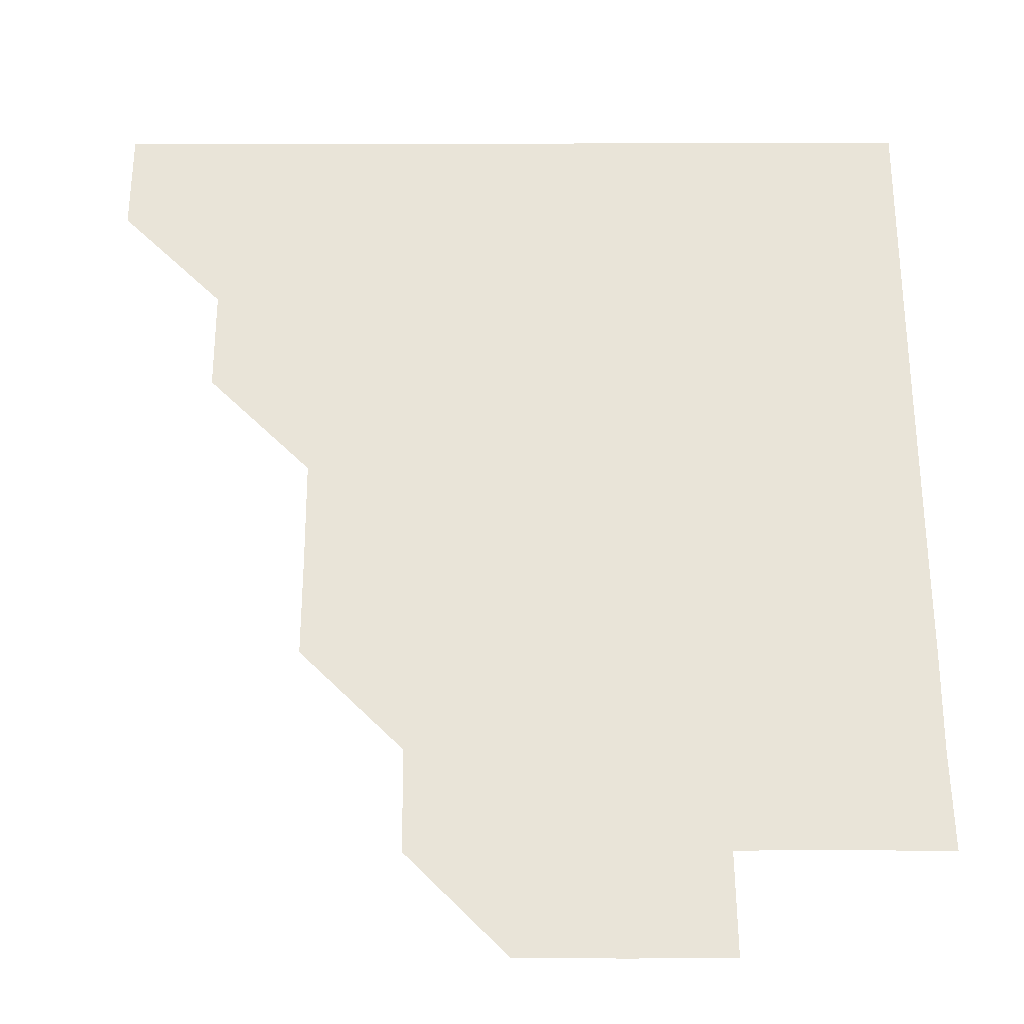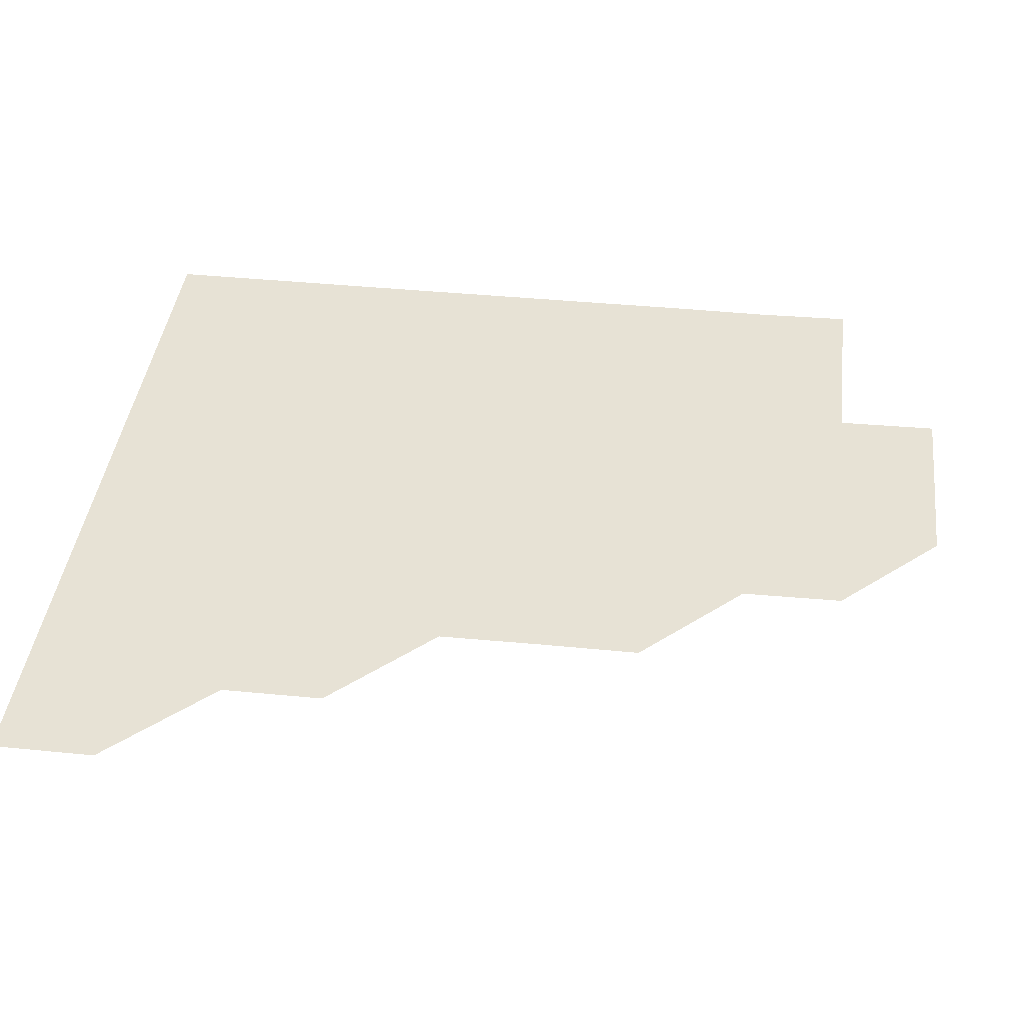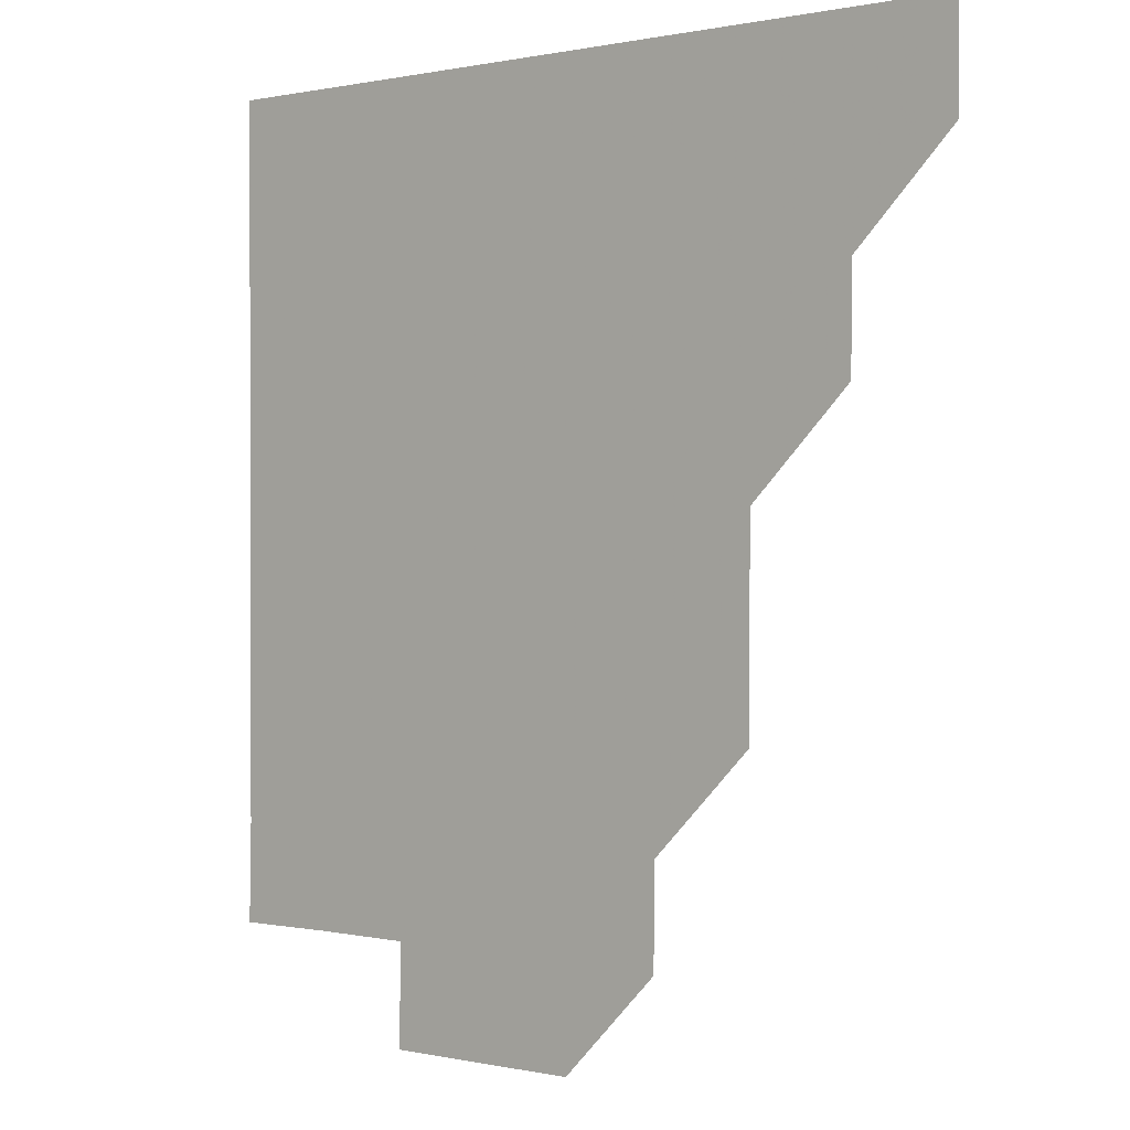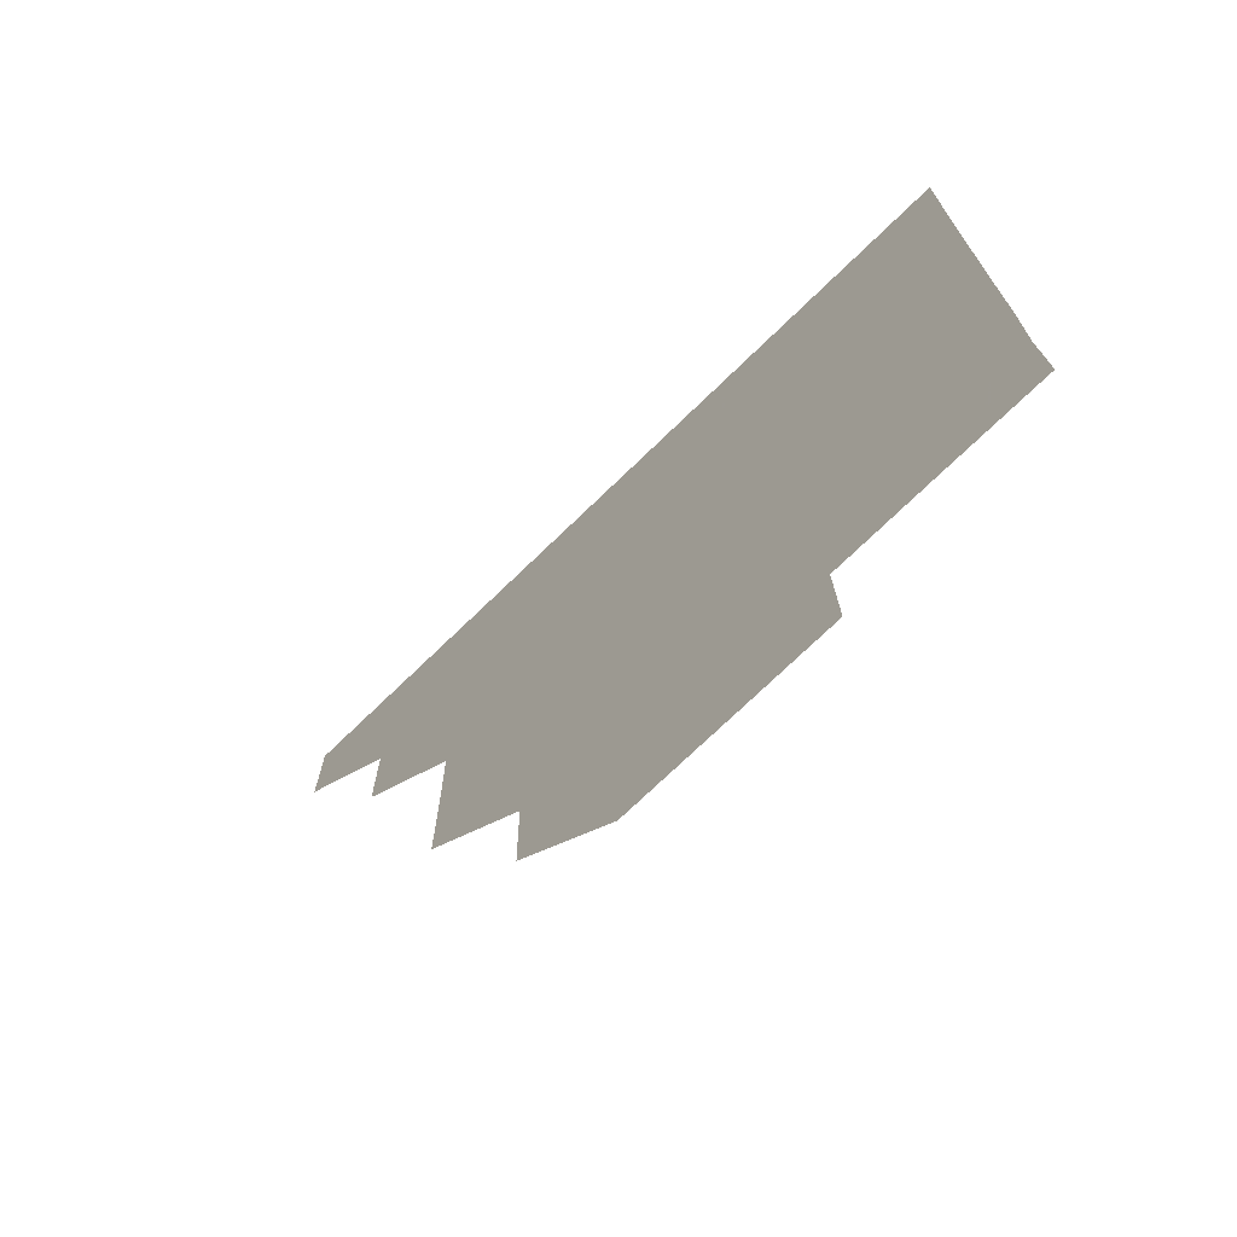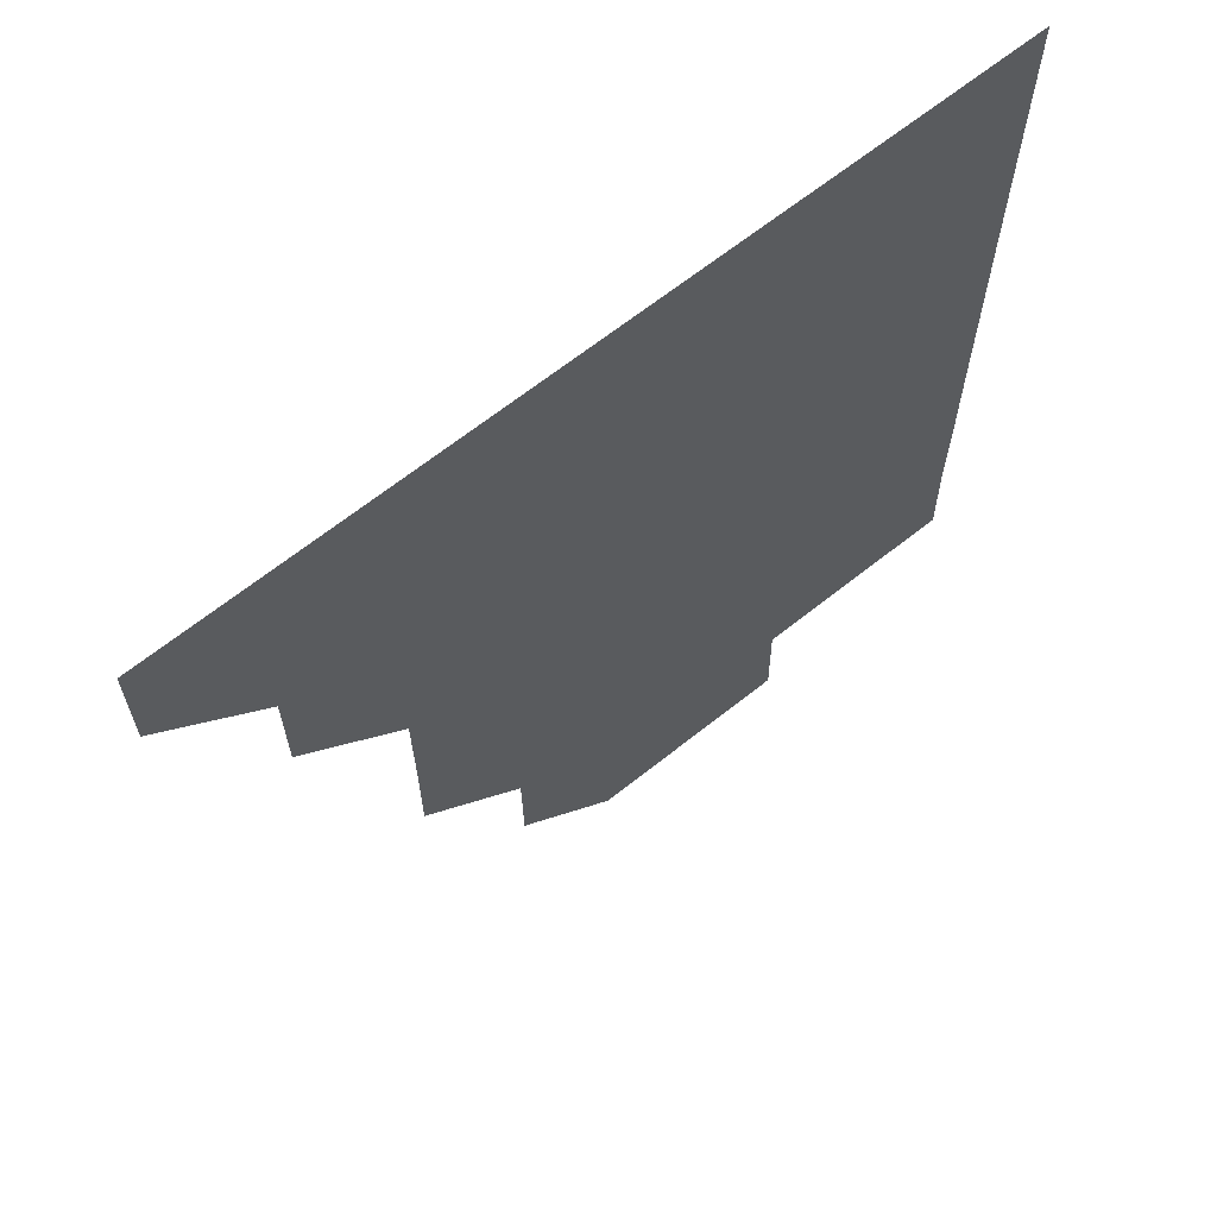
<metadata>
{"format":"obj","ext":"obj","renderer":"f3d","projection":"perspective","resolution":1024,"background":"white","views":[{"elev":-29.7,"azim":0.1,"up":"+Y"},{"elev":40.4,"azim":-83.1,"up":"+Z"},{"elev":0.4,"azim":-140.2,"up":"+Y"},{"elev":-73.0,"azim":44.1,"up":"+Y"},{"elev":65.9,"azim":-38.7,"up":"+Y"}]}
</metadata>
<code>
v 451 390.9 0
v 451 421 0
v 481 330.8 0
v 481 360.9 0
v 481.1 391.1 0
v 481 421 0
v 511.2 240.6 0
v 511.3 270.8 0
v 511.1 300.8 0
v 511.1 331.2 0
v 511.1 361.1 0
v 511 391 0
v 511 421 0
v 541.5 180.6 0
v 541.1 210.7 0
v 541.1 241.3 0
v 541 271 0
v 541.1 301.1 0
v 541 331 0
v 541 361.1 0
v 541 391 0
v 541 421 0
v 570.8 150.9 0
v 571.1 181.3 0
v 571.1 211.3 0
v 571.1 241.1 0
v 571 271.1 0
v 571 301.1 0
v 571 331 0
v 571 361 0
v 571 391 0
v 571 421 0
v 600.9 150.8 0
v 601 181.3 0
v 601 211.1 0
v 601 241.1 0
v 601 271.1 0
v 601 301.1 0
v 601 331.1 0
v 601 361 0
v 601 391 0
v 601 421 0
v 631 150.8 0
v 630.6 181 0
v 631 211.2 0
v 631 241.2 0
v 631 271.1 0
v 631 301 0
v 631 331.1 0
v 631 361.1 0
v 631 391 0
v 631 421 0
v 661.4 181.1 0
v 660.8 211.4 0
v 660.9 241.2 0
v 660.9 271.2 0
v 660.9 301.2 0
v 661 331.1 0
v 661 361.1 0
v 661 391 0
v 661 421 0
v 691.2 180.8 0
v 690.6 210.5 0
v 690.8 240.6 0
v 690.8 270.6 0
v 690.8 300.6 0
v 690.8 330.8 0
v 690.8 360.9 0
v 690.9 391 0
v 691 421 0
f 4 5 1
f 1 5 2
f 5 6 2
f 9 10 3
f 3 10 4
f 10 11 4
f 4 11 5
f 11 12 5
f 5 12 6
f 12 13 6
f 15 16 7
f 7 16 8
f 16 17 8
f 8 17 9
f 17 18 9
f 9 18 10
f 18 19 10
f 10 19 11
f 19 20 11
f 11 20 12
f 20 21 12
f 12 21 13
f 21 22 13
f 23 24 14
f 14 24 15
f 24 25 15
f 15 25 16
f 25 26 16
f 16 26 17
f 26 27 17
f 17 27 18
f 27 28 18
f 18 28 19
f 28 29 19
f 19 29 20
f 29 30 20
f 20 30 21
f 30 31 21
f 21 31 22
f 31 32 22
f 23 33 24
f 33 34 24
f 24 34 25
f 34 35 25
f 25 35 26
f 35 36 26
f 26 36 27
f 36 37 27
f 27 37 28
f 37 38 28
f 28 38 29
f 38 39 29
f 29 39 30
f 39 40 30
f 30 40 31
f 40 41 31
f 31 41 32
f 41 42 32
f 33 43 34
f 43 44 34
f 34 44 35
f 44 45 35
f 35 45 36
f 45 46 36
f 36 46 37
f 46 47 37
f 37 47 38
f 47 48 38
f 38 48 39
f 48 49 39
f 39 49 40
f 49 50 40
f 40 50 41
f 50 51 41
f 41 51 42
f 51 52 42
f 44 53 45
f 53 54 45
f 45 54 46
f 54 55 46
f 46 55 47
f 55 56 47
f 47 56 48
f 56 57 48
f 48 57 49
f 57 58 49
f 49 58 50
f 58 59 50
f 50 59 51
f 59 60 51
f 51 60 52
f 60 61 52
f 53 62 54
f 62 63 54
f 54 63 55
f 63 64 55
f 55 64 56
f 64 65 56
f 56 65 57
f 65 66 57
f 57 66 58
f 66 67 58
f 58 67 59
f 67 68 59
f 59 68 60
f 68 69 60
f 60 69 61
f 69 70 61

</code>
